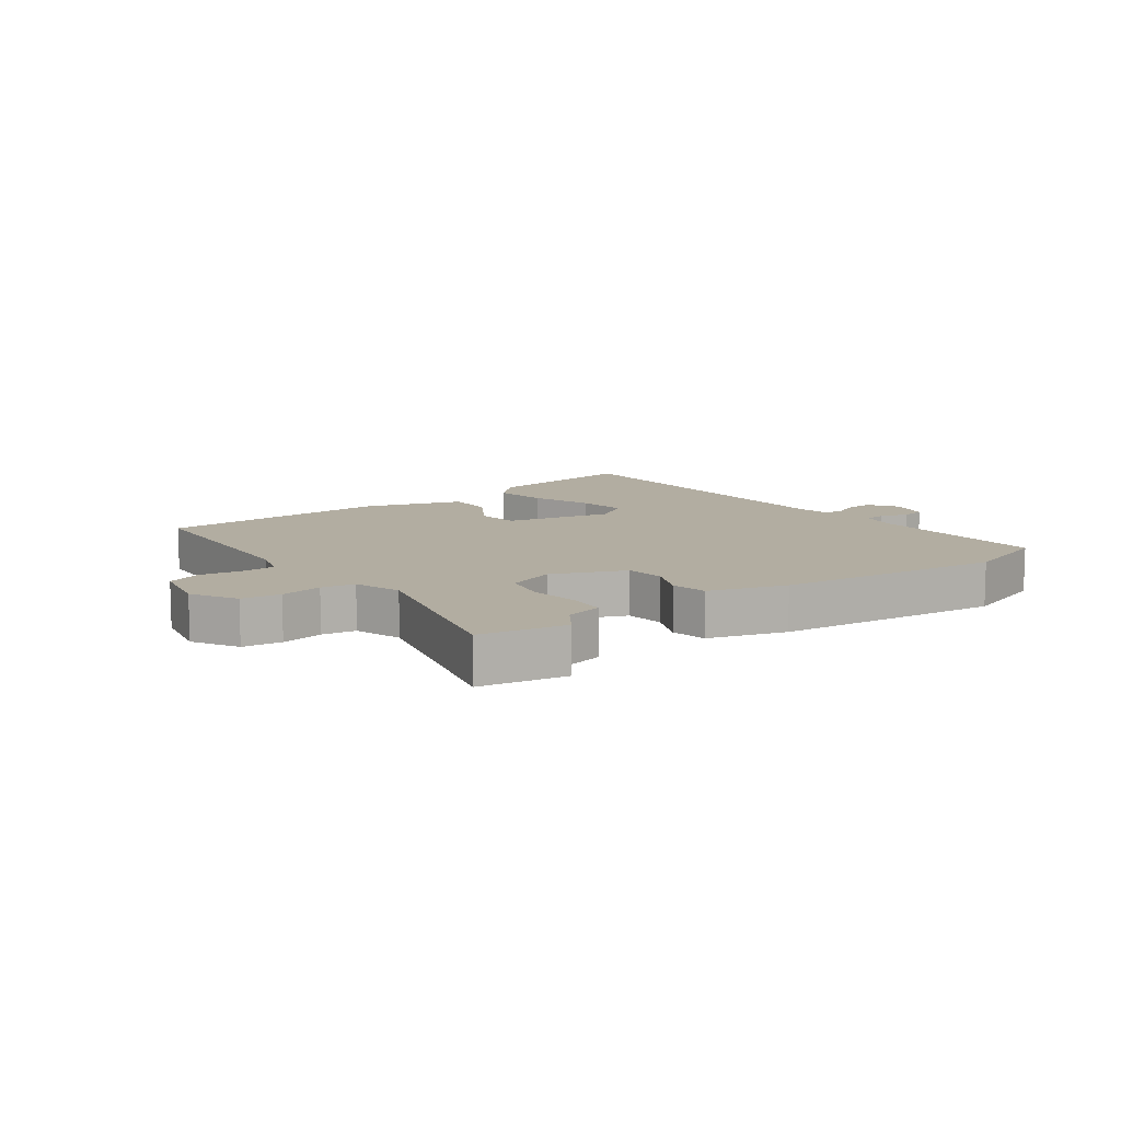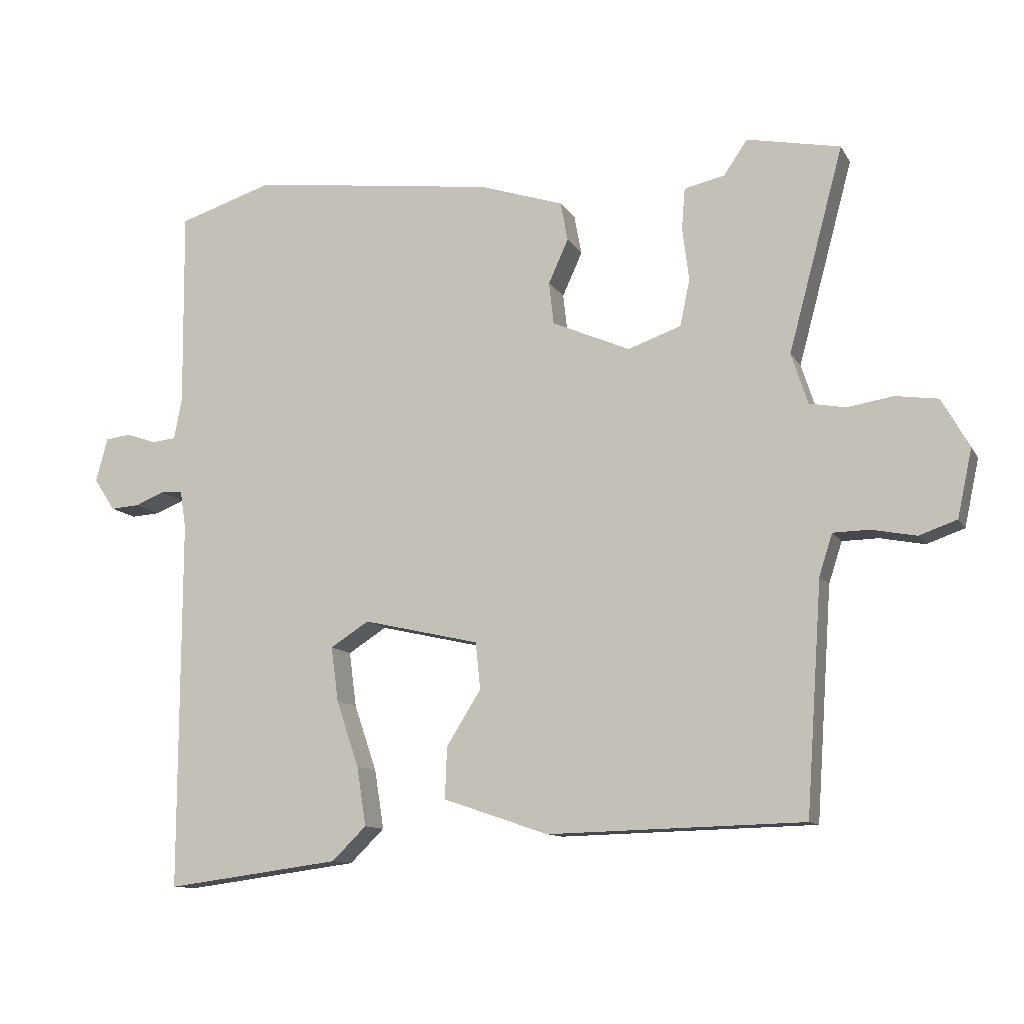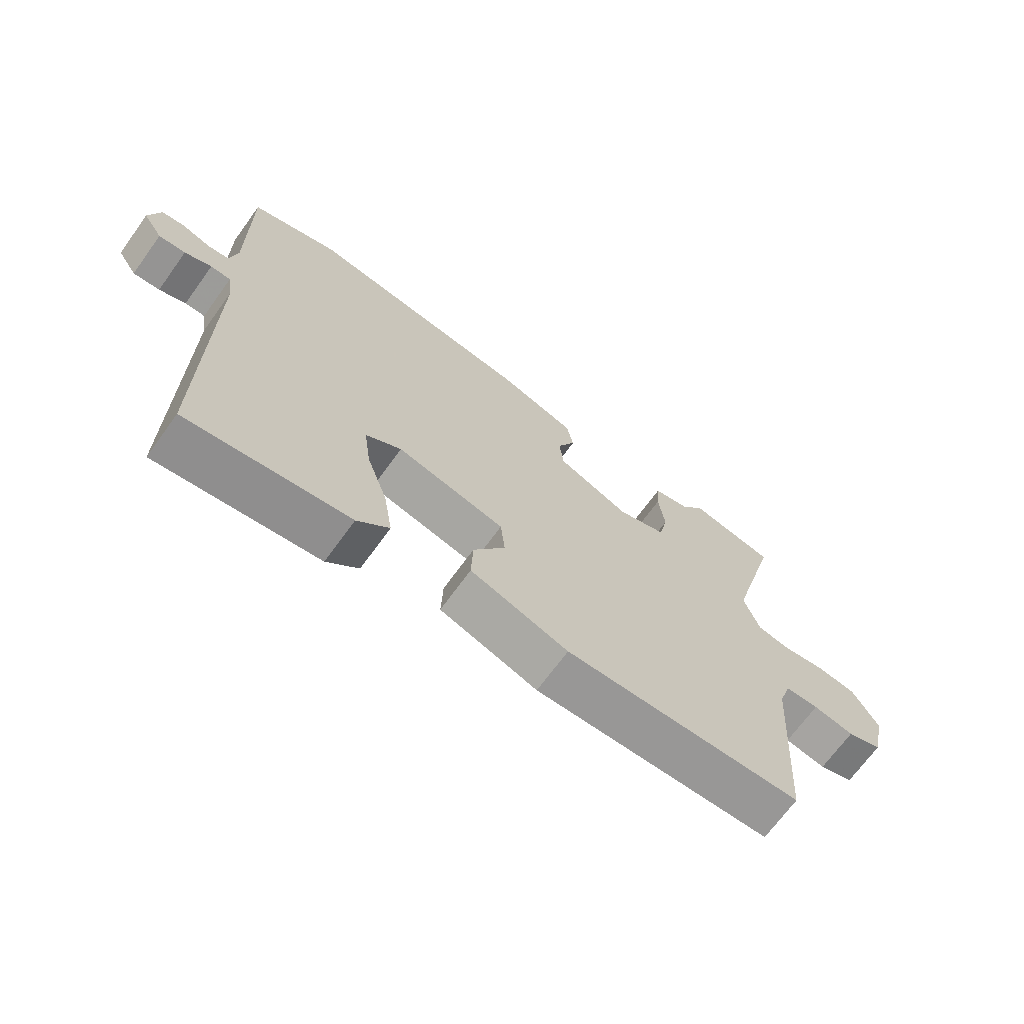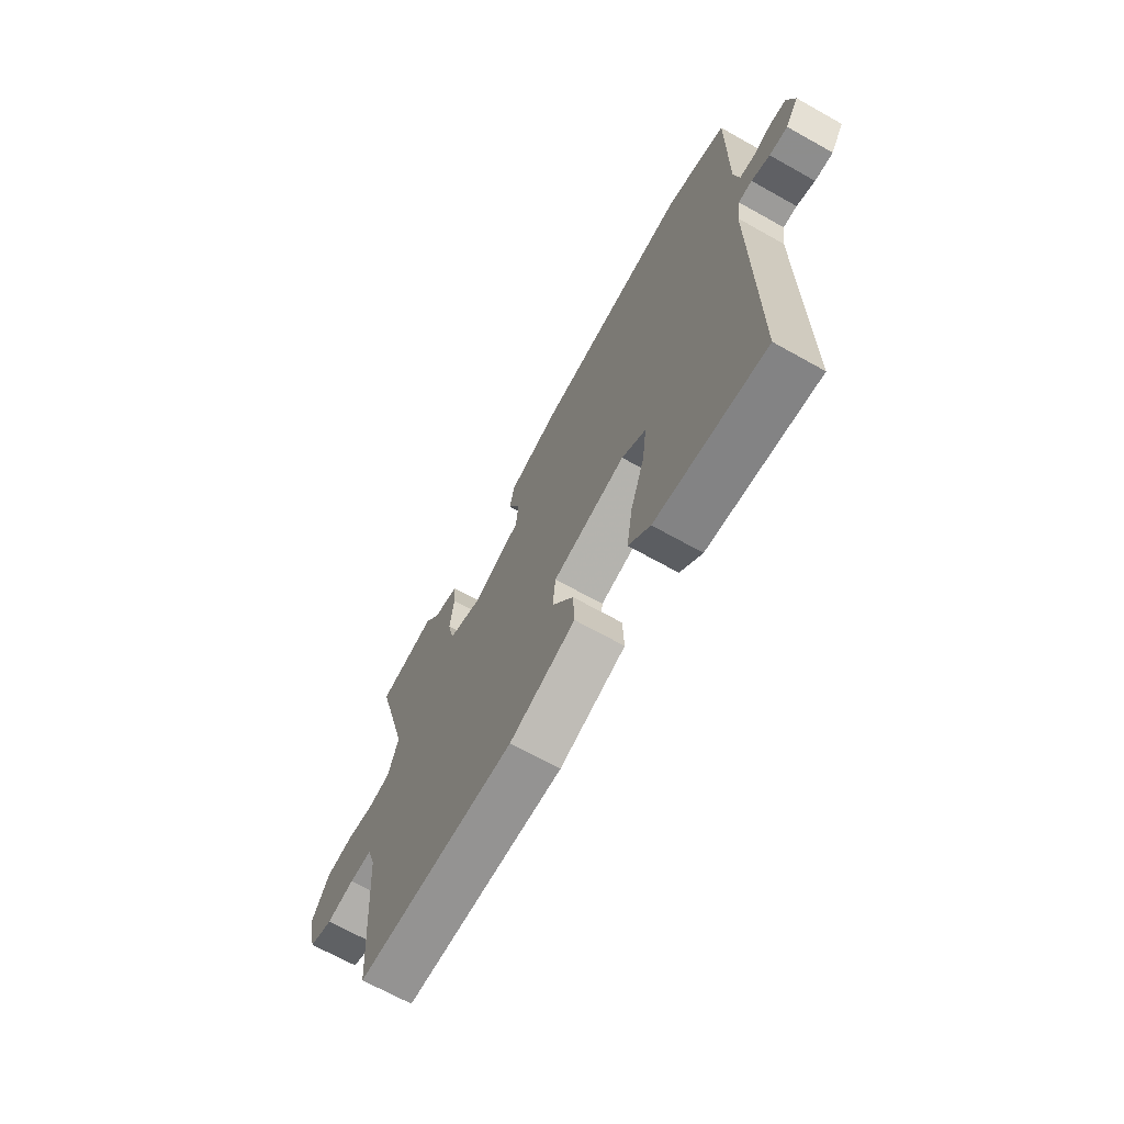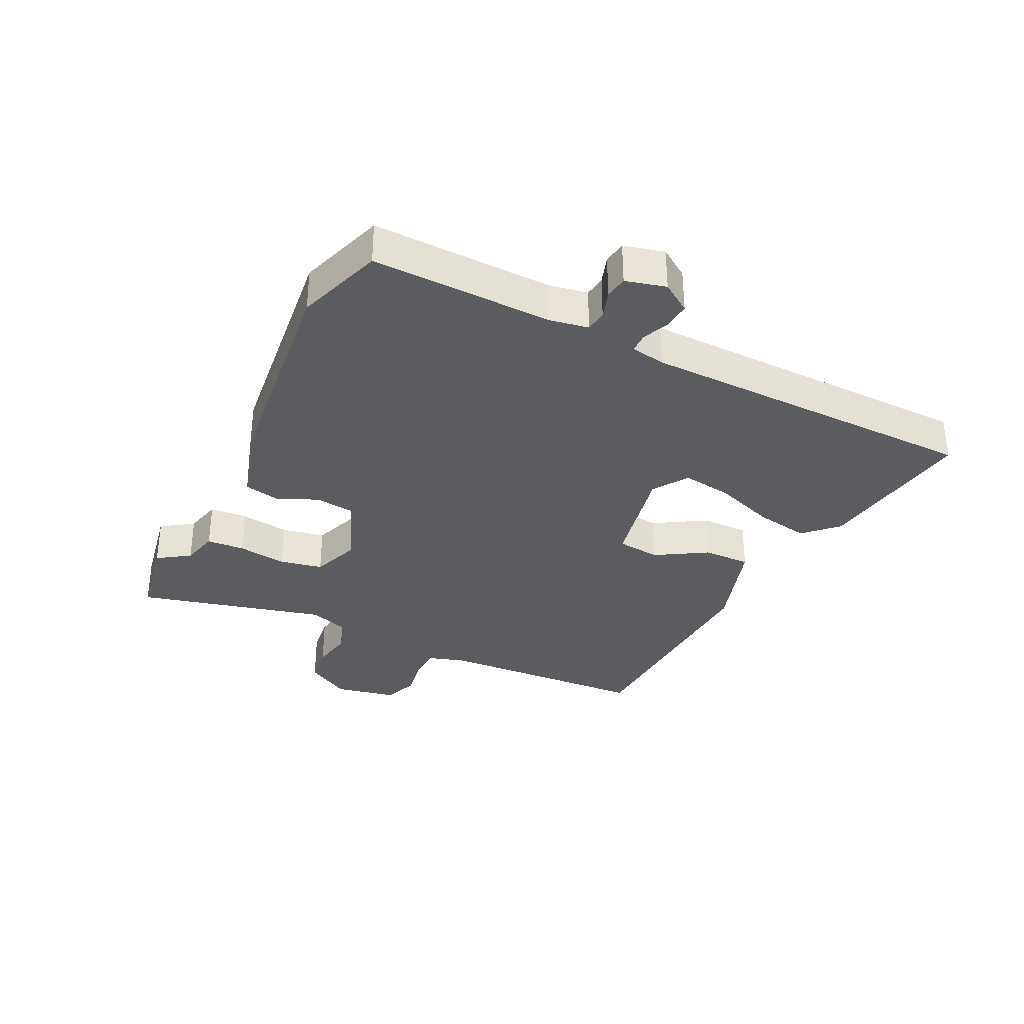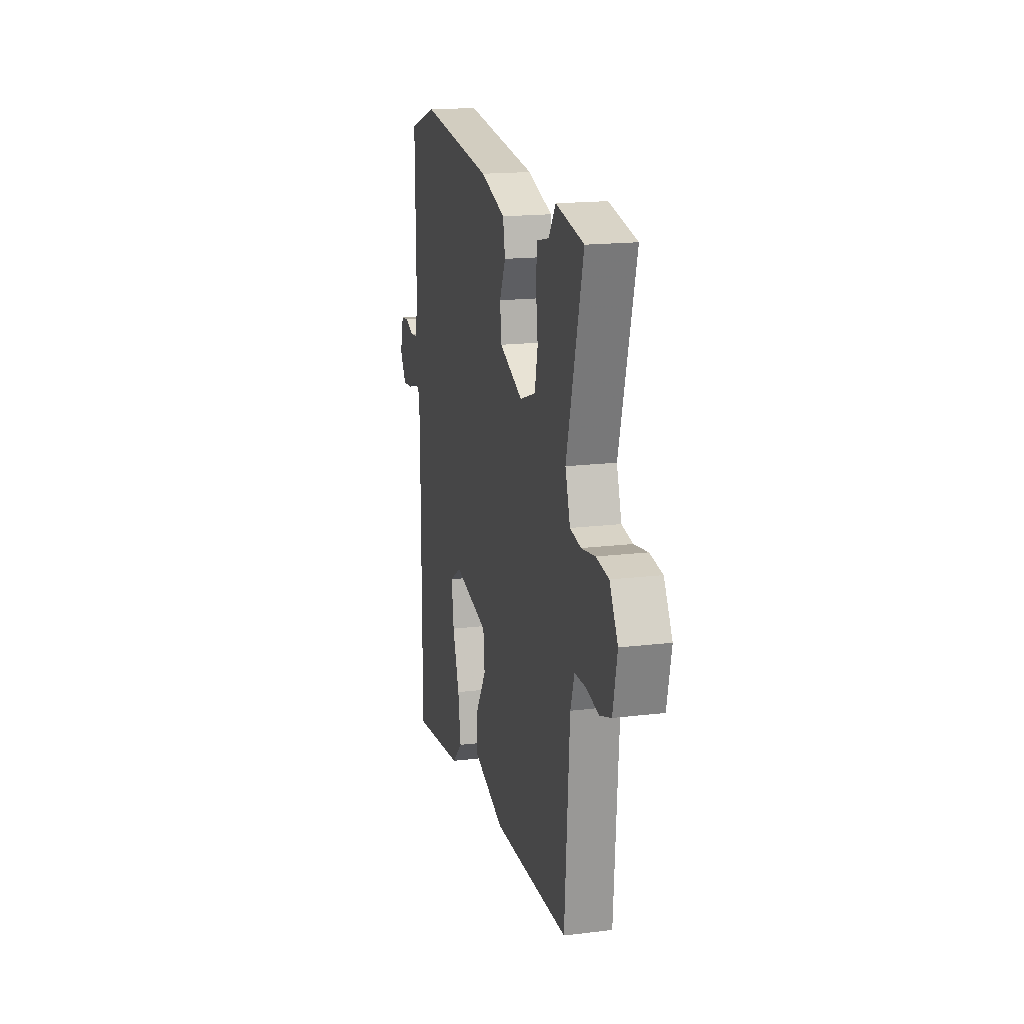
<metadata>
{"format":"obj","ext":"obj","renderer":"f3d","projection":"perspective","resolution":1024,"background":"white","views":[{"elev":10.5,"azim":-36.9,"up":"+Y"},{"elev":-11.2,"azim":-160.8,"up":"+Z"},{"elev":-69.1,"azim":144.1,"up":"+Z"},{"elev":-68.2,"azim":60.7,"up":"+Z"},{"elev":-33.7,"azim":63.1,"up":"+Y"},{"elev":17.4,"azim":-103.6,"up":"+Z"}]}
</metadata>
<code>
v 0.379 0.07 0.539
v 0.523 0.07 0.493
v 0.52 0.07 0.195
v 0.532 0.07 0.132
v 0.568 0.07 0.128
v 0.614 0.07 0.144
v 0.652 0.07 0.139
v 0.67 0.07 0.073
v 0.638 0.07 0.024
v 0.594 0.07 0.027
v 0.55 0.07 0.045
v 0.517 0.07 0.044
v 0.508 0.07 -0.013
v 0.509 0.07 -0.575
v 0.245 0.07 -0.54
v 0.193 0.07 -0.489
v 0.207 0.07 -0.4
v 0.241 0.07 -0.3
v 0.252 0.07 -0.217
v 0.194 0.07 -0.18
v 0.018 0.07 -0.22
v 0.011 0.07 -0.291
v 0.063 0.07 -0.374
v 0.066 0.07 -0.452
v -0.093 0.07 -0.506
v -0.479 0.07 -0.496
v -0.503 0.07 -0.149
v -0.523 0.07 -0.087
v -0.578 0.07 -0.086
v -0.645 0.07 -0.099
v -0.702 0.07 -0.079
v -0.724 0.07 0.023
v -0.682 0.07 0.097
v -0.618 0.07 0.106
v -0.549 0.07 0.095
v -0.494 0.07 0.105
v -0.469 0.07 0.182
v -0.552 0.07 0.49
v -0.411 0.07 0.518
v -0.375 0.07 0.466
v -0.314 0.07 0.452
v -0.309 0.07 0.39
v -0.319 0.07 0.309
v -0.304 0.07 0.239
v -0.224 0.07 0.211
v -0.106 0.07 0.262
v -0.099 0.07 0.326
v -0.129 0.07 0.392
v -0.118 0.07 0.451
v 0.008 0.07 0.492
v 0.379 0 0.539
v 0.523 0 0.493
v 0.52 0 0.195
v 0.532 0 0.132
v 0.568 0 0.128
v 0.614 0 0.144
v 0.652 0 0.139
v 0.67 0 0.073
v 0.638 0 0.024
v 0.594 0 0.027
v 0.55 0 0.045
v 0.517 0 0.044
v 0.508 0 -0.013
v 0.509 0 -0.575
v 0.245 0 -0.54
v 0.193 0 -0.489
v 0.207 0 -0.4
v 0.241 0 -0.3
v 0.252 0 -0.217
v 0.194 0 -0.18
v 0.018 0 -0.22
v 0.011 0 -0.291
v 0.063 0 -0.374
v 0.066 0 -0.452
v -0.093 0 -0.506
v -0.479 0 -0.496
v -0.503 0 -0.149
v -0.523 0 -0.087
v -0.578 0 -0.086
v -0.645 0 -0.099
v -0.702 0 -0.079
v -0.724 0 0.023
v -0.682 0 0.097
v -0.618 0 0.106
v -0.549 0 0.095
v -0.494 0 0.105
v -0.469 0 0.182
v -0.552 0 0.49
v -0.411 0 0.518
v -0.375 0 0.466
v -0.314 0 0.452
v -0.309 0 0.39
v -0.319 0 0.309
v -0.304 0 0.239
v -0.224 0 0.211
v -0.106 0 0.262
v -0.099 0 0.326
v -0.129 0 0.392
v -0.118 0 0.451
v 0.008 0 0.492
f 47 48 49 50
f 46 47 50 1
f 40 41 42 43
f 40 43 44
f 37 38 39 40
f 36 37 40 44
f 32 33 34 35
f 32 35 36
f 29 30 31 32
f 28 29 32 36
f 27 28 36 44
f 22 23 24 25
f 21 22 25 26
f 15 16 17 18
f 13 14 15 18
f 12 13 18 19
f 8 9 10 11
f 8 11 12
f 5 6 7 8
f 4 5 8 12
f 3 4 12 19
f 46 1 2 3
f 45 46 3 19
f 44 45 19 20
f 21 26 27 44
f 20 21 44
f 100 99 98 97
f 51 100 97 96
f 93 92 91 90
f 94 93 90
f 90 89 88 87
f 94 90 87 86
f 85 84 83 82
f 86 85 82
f 82 81 80 79
f 86 82 79 78
f 94 86 78 77
f 75 74 73 72
f 76 75 72 71
f 68 67 66 65
f 68 65 64 63
f 69 68 63 62
f 61 60 59 58
f 62 61 58
f 58 57 56 55
f 62 58 55 54
f 69 62 54 53
f 53 52 51 96
f 69 53 96 95
f 70 69 95 94
f 94 77 76 71
f 94 71 70
f 1 51 52 2
f 2 52 53 3
f 3 53 54 4
f 4 54 55 5
f 5 55 56 6
f 6 56 57 7
f 7 57 58 8
f 8 58 59 9
f 9 59 60 10
f 10 60 61 11
f 11 61 62 12
f 12 62 63 13
f 13 63 64 14
f 14 64 65 15
f 15 65 66 16
f 16 66 67 17
f 17 67 68 18
f 18 68 69 19
f 19 69 70 20
f 20 70 71 21
f 21 71 72 22
f 22 72 73 23
f 23 73 74 24
f 24 74 75 25
f 25 75 76 26
f 26 76 77 27
f 27 77 78 28
f 28 78 79 29
f 29 79 80 30
f 30 80 81 31
f 31 81 82 32
f 32 82 83 33
f 33 83 84 34
f 34 84 85 35
f 35 85 86 36
f 36 86 87 37
f 37 87 88 38
f 38 88 89 39
f 39 89 90 40
f 40 90 91 41
f 41 91 92 42
f 42 92 93 43
f 43 93 94 44
f 44 94 95 45
f 45 95 96 46
f 46 96 97 47
f 47 97 98 48
f 48 98 99 49
f 49 99 100 50
f 50 100 51 1

</code>
